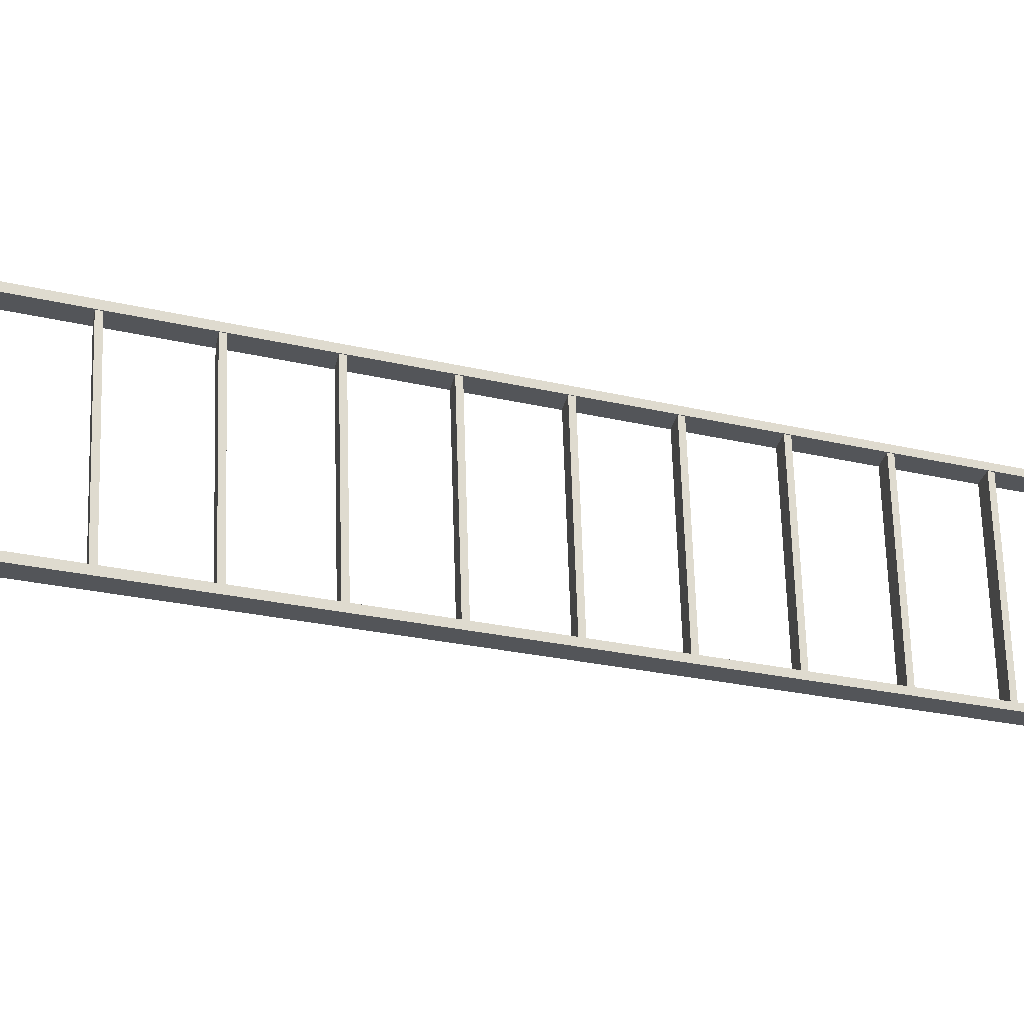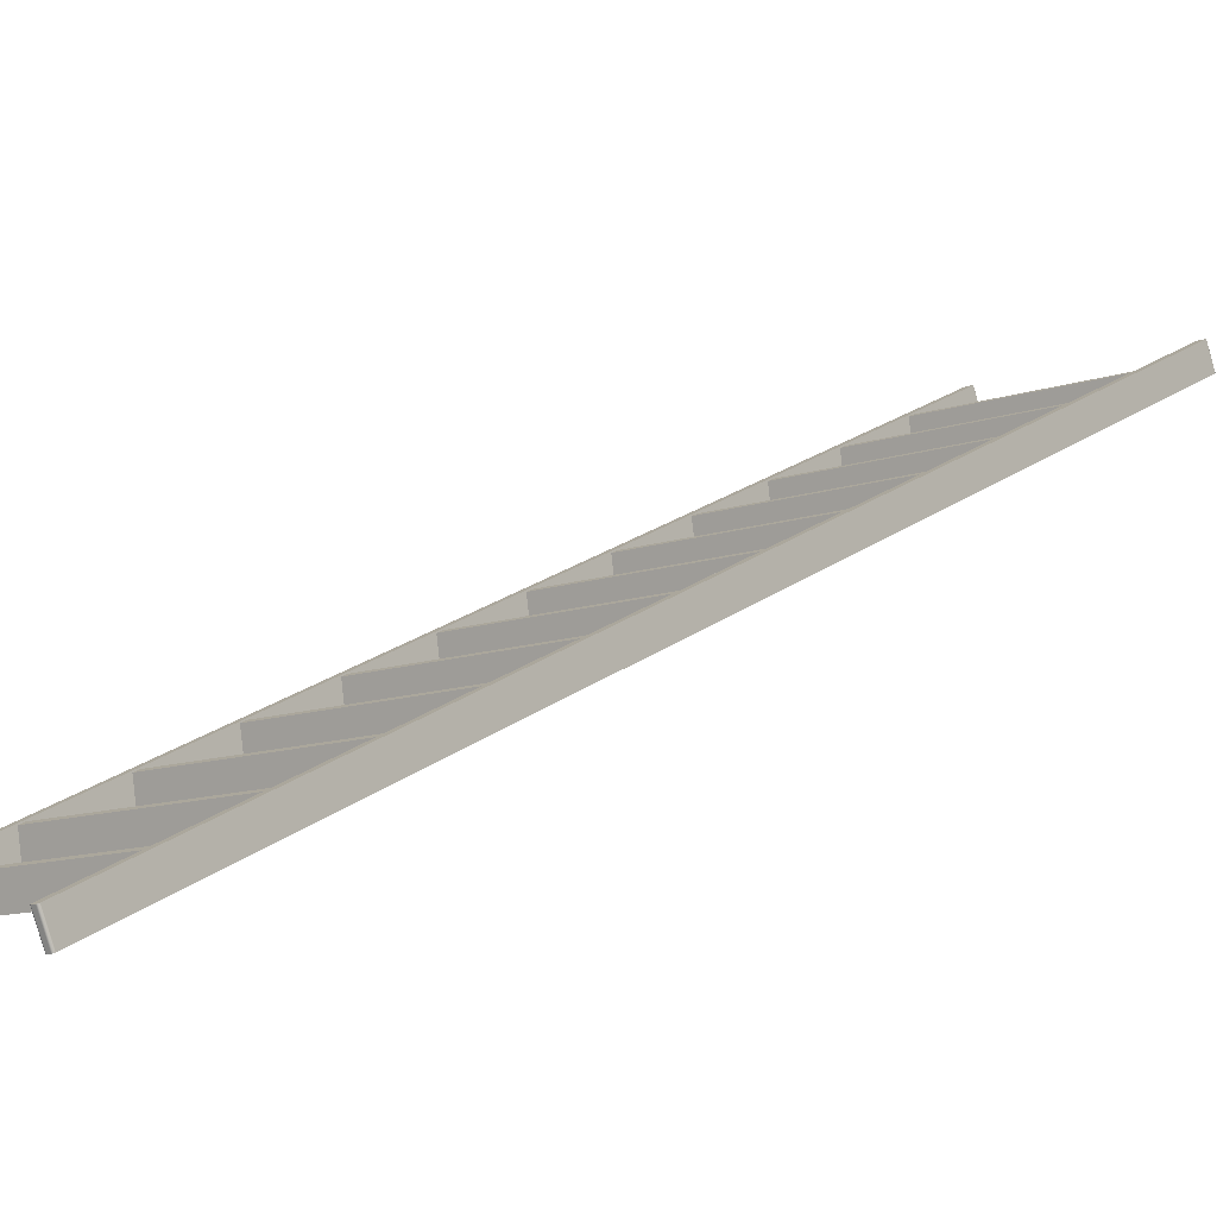
<metadata>
{"format":"obj","ext":"obj","renderer":"f3d","projection":"perspective","resolution":1024,"background":"white","views":[{"elev":65.7,"azim":88.3,"up":"+Z"},{"elev":-11.2,"azim":-139.5,"up":"+Z"}]}
</metadata>
<code>
o LADDER_LADDER_Walnut_-_Semigloss
v -4.191 1.522 -2.176
v -3.609 1.523 -2.176
v -3.9 1.516 -2.212
v -3.609 1.51 -2.248
v -4.191 1.51 -2.247
v -3.9 1.501 -2.243
v -3.609 1.493 -2.239
v -4.191 1.492 -2.239
v -3.9 1.499 -2.204
v -3.609 1.506 -2.168
v -4.191 1.505 -2.168
v -3.9 1.514 -2.172
v -4.189 0.2754 -1.594
v -3.609 0.2762 -1.595
v -3.899 0.2695 -1.63
v -3.609 0.2636 -1.666
v -4.189 0.2628 -1.666
v -3.899 0.2545 -1.662
v -3.609 0.2462 -1.658
v -4.189 0.2455 -1.658
v -3.899 0.2522 -1.622
v -3.609 0.2588 -1.587
v -4.189 0.2581 -1.586
v -3.899 0.2671 -1.59
v -4.19 1.273 -2.059
v -3.609 1.274 -2.06
v -3.9 1.267 -2.095
v -3.609 1.261 -2.131
v -4.19 1.26 -2.131
v -3.9 1.252 -2.127
v -3.609 1.244 -2.123
v -4.19 1.243 -2.123
v -3.9 1.25 -2.087
v -3.609 1.256 -2.052
v -4.19 1.256 -2.051
v -3.9 1.265 -2.056
v -4.19 1.024 -1.943
v -3.609 1.024 -1.943
v -3.899 1.018 -1.979
v -3.609 1.012 -2.015
v -4.19 1.011 -2.015
v -3.899 1.003 -2.011
v -3.609 0.9944 -2.007
v -4.19 0.9936 -2.007
v -3.899 1 -1.971
v -3.609 1.007 -1.935
v -4.19 1.006 -1.935
v -3.899 1.015 -1.939
v -4.189 0.7742 -1.827
v -3.609 0.7749 -1.827
v -3.899 0.7683 -1.863
v -3.609 0.7623 -1.899
v -4.189 0.7616 -1.898
v -3.899 0.7533 -1.894
v -3.609 0.745 -1.891
v -4.189 0.7443 -1.89
v -3.899 0.7509 -1.855
v -3.609 0.7576 -1.819
v -4.189 0.7569 -1.819
v -3.899 0.7659 -1.823
v -4.193 2.769 -2.757
v -3.609 2.77 -2.758
v -3.901 2.763 -2.793
v -3.609 2.757 -2.829
v -4.193 2.757 -2.829
v -3.901 2.748 -2.825
v -3.609 2.74 -2.821
v -4.193 2.739 -2.821
v -3.901 2.746 -2.785
v -3.609 2.753 -2.749
v -4.192 2.752 -2.749
v -3.901 2.761 -2.753
v -4.191 2.021 -2.408
v -3.609 2.022 -2.409
v -3.9 2.015 -2.444
v -3.609 2.009 -2.48
v -4.191 2.009 -2.48
v -3.9 2 -2.476
v -3.609 1.992 -2.472
v -4.191 1.991 -2.472
v -3.9 1.998 -2.436
v -3.609 2.005 -2.401
v -4.191 2.004 -2.4
v -3.9 2.013 -2.404
v -4.192 2.271 -2.525
v -3.609 2.271 -2.525
v -3.9 2.265 -2.561
v -3.609 2.259 -2.596
v -4.192 2.258 -2.596
v -3.9 2.25 -2.592
v -3.609 2.241 -2.588
v -4.192 2.241 -2.588
v -3.9 2.247 -2.552
v -3.609 2.254 -2.517
v -4.192 2.253 -2.517
v -3.9 2.262 -2.521
v -4.193 3.019 -2.873
v -3.609 3.019 -2.874
v -3.901 3.013 -2.909
v -3.609 3.007 -2.945
v -4.193 3.006 -2.945
v -3.901 2.998 -2.941
v -3.609 2.989 -2.937
v -4.193 2.989 -2.937
v -3.901 2.995 -2.901
v -3.609 3.002 -2.866
v -4.193 3.001 -2.865
v -3.901 3.01 -2.87
v -4.189 0.5248 -1.711
v -3.609 0.5256 -1.711
v -3.899 0.5189 -1.746
v -3.609 0.513 -1.782
v -4.189 0.5122 -1.782
v -3.899 0.5039 -1.778
v -3.609 0.4956 -1.774
v -4.189 0.4949 -1.774
v -3.899 0.5016 -1.738
v -3.609 0.5082 -1.703
v -4.189 0.5075 -1.702
v -3.899 0.5165 -1.707
v -4.191 1.772 -2.292
v -3.609 1.772 -2.292
v -3.9 1.766 -2.328
v -3.609 1.76 -2.364
v -4.191 1.759 -2.364
v -3.9 1.751 -2.36
v -3.609 1.743 -2.356
v -4.191 1.742 -2.355
v -3.9 1.748 -2.32
v -3.609 1.755 -2.284
v -4.191 1.754 -2.284
v -3.9 1.763 -2.288
v -4.188 -0.002006 -1.546
v -4.191 1.606 -2.292
v -4.191 1.621 -2.26
v -4.191 1.637 -2.226
v -4.189 0.8336 -1.851
v -4.188 0.0302 -1.477
v -4.193 3.212 -3.044
v -4.192 2.507 -2.712
v -4.192 2.52 -2.641
v -4.193 3.244 -2.975
v -4.192 2.503 -2.633
v -4.192 2.49 -2.704
v -4.193 0.02559 -1.474
v -4.193 -0.006617 -1.543
v -4.192 0.009549 -1.509
v -4.192 -0.00653 -1.544
v -4.192 0.009743 -1.509
v -4.191 -0.006266 -1.544
v -4.191 0.01006 -1.509
v -4.19 -0.005835 -1.544
v -4.19 0.0105 -1.509
v -4.19 -0.005266 -1.544
v -4.189 0.01121 -1.51
v -4.189 -0.004574 -1.544
v -4.189 0.01209 -1.51
v -4.189 -0.00377 -1.545
v -4.188 0.01308 -1.511
v -4.188 -0.002897 -1.545
v -4.188 0.02931 -1.476
v -4.189 0.02843 -1.476
v -4.189 0.02763 -1.475
v -4.19 0.02694 -1.475
v -4.19 0.02637 -1.475
v -4.191 0.02594 -1.475
v -4.192 0.02567 -1.474
v -4.208 0.02559 -1.474
v -4.208 -0.006617 -1.543
v -4.201 0.009485 -1.509
v -4.214 0.03019 -1.477
v -4.214 -0.002013 -1.546
v -4.213 0.01325 -1.511
v -4.213 -0.00285 -1.545
v -4.213 0.01239 -1.51
v -4.213 -0.003707 -1.545
v -4.213 0.01157 -1.51
v -4.213 -0.004532 -1.544
v -4.212 0.01083 -1.51
v -4.212 -0.005268 -1.544
v -4.211 0.01023 -1.509
v -4.211 -0.005866 -1.544
v -4.21 0.009808 -1.509
v -4.21 -0.006293 -1.544
v -4.209 0.009562 -1.509
v -4.209 -0.00654 -1.544
v -4.209 0.02566 -1.474
v -4.21 0.02591 -1.475
v -4.211 0.02634 -1.475
v -4.212 0.02694 -1.475
v -4.213 0.02767 -1.475
v -4.213 0.0285 -1.476
v -4.213 0.02935 -1.476
v -4.214 3.244 -2.975
v -4.214 3.212 -3.044
v -4.214 1.621 -2.26
v -4.208 3.248 -2.977
v -4.208 3.216 -3.046
v -4.209 3.232 -3.012
v -4.209 3.216 -3.046
v -4.21 3.232 -3.012
v -4.21 3.216 -3.046
v -4.211 3.232 -3.011
v -4.211 3.215 -3.046
v -4.212 3.231 -3.011
v -4.212 3.215 -3.046
v -4.213 3.23 -3.011
v -4.213 3.214 -3.045
v -4.213 3.229 -3.01
v -4.213 3.213 -3.045
v -4.213 3.229 -3.01
v -4.213 3.212 -3.045
v -4.213 3.245 -2.975
v -4.213 3.246 -2.976
v -4.213 3.246 -2.976
v -4.212 3.247 -2.977
v -4.211 3.248 -2.977
v -4.21 3.248 -2.977
v -4.209 3.248 -2.977
v -4.198 3.248 -2.977
v -4.198 3.216 -3.046
v -4.203 3.232 -3.012
v -4.193 3.229 -3.01
v -4.193 3.212 -3.045
v -4.194 3.229 -3.01
v -4.194 3.213 -3.045
v -4.194 3.23 -3.011
v -4.194 3.214 -3.045
v -4.195 3.231 -3.011
v -4.195 3.215 -3.046
v -4.196 3.232 -3.011
v -4.196 3.215 -3.046
v -4.196 3.232 -3.012
v -4.196 3.216 -3.046
v -4.197 3.232 -3.012
v -4.197 3.216 -3.046
v -4.197 3.248 -2.977
v -4.196 3.248 -2.977
v -4.196 3.248 -2.977
v -4.195 3.247 -2.977
v -4.194 3.246 -2.976
v -4.194 3.246 -2.976
v -4.193 3.245 -2.975
v -4.201 1.637 -2.226
v -4.201 1.605 -2.295
v -3.609 2.521 -2.641
v -3.901 2.514 -2.677
v -3.609 2.508 -2.713
v -3.901 2.499 -2.709
v -3.609 2.491 -2.705
v -3.901 2.497 -2.669
v -3.609 2.503 -2.633
v -3.901 2.512 -2.637
v -3.584 0.0302 -1.477
v -3.584 -0.002006 -1.546
v -3.586 1.621 -2.26
v -3.589 3.212 -3.044
v -3.589 3.244 -2.975
v -3.589 0.02559 -1.474
v -3.589 -0.006617 -1.543
v -3.588 0.009549 -1.509
v -3.588 -0.00653 -1.544
v -3.587 0.009743 -1.509
v -3.587 -0.006266 -1.544
v -3.586 0.01006 -1.509
v -3.586 -0.005835 -1.544
v -3.586 0.0105 -1.509
v -3.585 -0.005266 -1.544
v -3.585 0.01121 -1.51
v -3.585 -0.004574 -1.544
v -3.584 0.01209 -1.51
v -3.584 -0.00377 -1.545
v -3.584 0.01308 -1.511
v -3.584 -0.002897 -1.545
v -3.584 0.02931 -1.476
v -3.584 0.02843 -1.476
v -3.585 0.02763 -1.475
v -3.585 0.02694 -1.475
v -3.586 0.02637 -1.475
v -3.587 0.02594 -1.475
v -3.588 0.02567 -1.474
v -3.604 0.02559 -1.474
v -3.604 -0.006617 -1.543
v -3.596 0.009485 -1.509
v -3.609 0.03019 -1.477
v -3.609 -0.002013 -1.546
v -3.609 0.01325 -1.511
v -3.609 -0.00285 -1.545
v -3.609 0.01239 -1.51
v -3.609 -0.003707 -1.545
v -3.608 0.01157 -1.51
v -3.608 -0.004532 -1.544
v -3.608 0.01083 -1.51
v -3.608 -0.005268 -1.544
v -3.607 0.01023 -1.509
v -3.607 -0.005866 -1.544
v -3.606 0.009808 -1.509
v -3.606 -0.006293 -1.544
v -3.605 0.009562 -1.509
v -3.605 -0.00654 -1.544
v -3.605 0.02566 -1.474
v -3.606 0.02591 -1.475
v -3.607 0.02634 -1.475
v -3.608 0.02694 -1.475
v -3.608 0.02767 -1.475
v -3.609 0.0285 -1.476
v -3.609 0.02935 -1.476
v -3.609 1.605 -2.295
v -3.609 0.8014 -1.92
v -3.609 1.621 -2.26
v -3.609 1.606 -2.292
v -3.609 3.244 -2.975
v -3.609 3.212 -3.044
v -3.604 3.248 -2.977
v -3.604 3.216 -3.046
v -3.605 3.232 -3.012
v -3.605 3.216 -3.046
v -3.606 3.232 -3.012
v -3.606 3.216 -3.046
v -3.607 3.232 -3.011
v -3.607 3.215 -3.046
v -3.608 3.231 -3.011
v -3.608 3.215 -3.046
v -3.608 3.23 -3.011
v -3.608 3.214 -3.045
v -3.609 3.229 -3.01
v -3.609 3.213 -3.045
v -3.609 3.229 -3.01
v -3.609 3.212 -3.045
v -3.609 3.245 -2.975
v -3.609 3.246 -2.976
v -3.608 3.246 -2.976
v -3.608 3.247 -2.977
v -3.607 3.248 -2.977
v -3.606 3.248 -2.977
v -3.605 3.248 -2.977
v -3.594 3.248 -2.977
v -3.594 3.216 -3.046
v -3.599 3.232 -3.012
v -3.589 3.229 -3.01
v -3.589 3.212 -3.045
v -3.589 3.229 -3.01
v -3.589 3.213 -3.045
v -3.59 3.23 -3.011
v -3.59 3.214 -3.045
v -3.59 3.231 -3.011
v -3.59 3.215 -3.046
v -3.591 3.232 -3.011
v -3.591 3.215 -3.046
v -3.592 3.232 -3.012
v -3.592 3.216 -3.046
v -3.593 3.232 -3.012
v -3.593 3.216 -3.046
v -3.593 3.248 -2.977
v -3.592 3.248 -2.977
v -3.591 3.248 -2.977
v -3.59 3.247 -2.977
v -3.59 3.246 -2.976
v -3.589 3.246 -2.976
v -3.589 3.245 -2.975
v -3.596 1.637 -2.226
v -3.596 1.605 -2.295
f 1 2 3
f 3 2 4
f 3 4 5
f 5 1 3
f 5 4 6
f 6 4 7
f 6 7 8
f 8 5 6
f 8 7 9
f 9 7 10
f 9 10 11
f 11 8 9
f 11 10 12
f 12 10 2
f 12 2 1
f 1 11 12
f 13 14 15
f 15 14 16
f 15 16 17
f 17 13 15
f 17 16 18
f 18 16 19
f 18 19 20
f 20 17 18
f 20 19 21
f 21 19 22
f 21 22 23
f 23 20 21
f 23 22 24
f 24 22 14
f 24 14 13
f 13 23 24
f 25 26 27
f 27 26 28
f 27 28 29
f 29 25 27
f 29 28 30
f 30 28 31
f 30 31 32
f 32 29 30
f 32 31 33
f 33 31 34
f 33 34 35
f 35 32 33
f 35 34 36
f 36 34 26
f 36 26 25
f 25 35 36
f 37 38 39
f 39 38 40
f 39 40 41
f 41 37 39
f 41 40 42
f 42 40 43
f 42 43 44
f 44 41 42
f 44 43 45
f 45 43 46
f 45 46 47
f 47 44 45
f 47 46 48
f 48 46 38
f 48 38 37
f 37 47 48
f 49 50 51
f 51 50 52
f 51 52 53
f 53 49 51
f 53 52 54
f 54 52 55
f 54 55 56
f 56 53 54
f 56 55 57
f 57 55 58
f 57 58 59
f 59 56 57
f 59 58 60
f 60 58 50
f 60 50 49
f 49 59 60
f 61 62 63
f 63 62 64
f 63 64 65
f 65 61 63
f 65 64 66
f 66 64 67
f 66 67 68
f 68 65 66
f 68 67 69
f 69 67 70
f 69 70 71
f 71 68 69
f 71 70 72
f 72 70 62
f 72 62 61
f 61 71 72
f 73 74 75
f 75 74 76
f 75 76 77
f 77 73 75
f 77 76 78
f 78 76 79
f 78 79 80
f 80 77 78
f 80 79 81
f 81 79 82
f 81 82 83
f 83 80 81
f 83 82 84
f 84 82 74
f 84 74 73
f 73 83 84
f 85 86 87
f 87 86 88
f 87 88 89
f 89 85 87
f 89 88 90
f 90 88 91
f 90 91 92
f 92 89 90
f 92 91 93
f 93 91 94
f 93 94 95
f 95 92 93
f 95 94 96
f 96 94 86
f 96 86 85
f 85 95 96
f 97 98 99
f 99 98 100
f 99 100 101
f 101 97 99
f 101 100 102
f 102 100 103
f 102 103 104
f 104 101 102
f 104 103 105
f 105 103 106
f 105 106 107
f 107 104 105
f 107 106 108
f 108 106 98
f 108 98 97
f 97 107 108
f 109 110 111
f 111 110 112
f 111 112 113
f 113 109 111
f 113 112 114
f 114 112 115
f 114 115 116
f 116 113 114
f 116 115 117
f 117 115 118
f 117 118 119
f 119 116 117
f 119 118 120
f 120 118 110
f 120 110 109
f 109 119 120
f 121 122 123
f 123 122 124
f 123 124 125
f 125 121 123
f 125 124 126
f 126 124 127
f 126 127 128
f 128 125 126
f 128 127 129
f 129 127 130
f 129 130 131
f 131 128 129
f 131 130 132
f 132 130 122
f 132 122 121
f 121 131 132
f 8 133 5
f 5 133 134
f 5 134 135
f 135 134 128
f 135 128 131
f 133 8 29
f 29 8 11
f 29 11 25
f 25 11 136
f 25 136 35
f 35 136 137
f 35 137 37
f 37 137 47
f 47 137 49
f 47 49 53
f 11 1 136
f 136 1 135
f 136 135 131
f 1 5 135
f 20 133 17
f 17 133 116
f 17 116 119
f 20 23 133
f 133 23 138
f 138 23 13
f 138 13 119
f 119 13 17
f 29 32 133
f 133 32 41
f 133 41 44
f 32 35 41
f 41 35 37
f 133 44 53
f 53 44 47
f 53 56 133
f 133 56 113
f 133 113 116
f 56 59 113
f 113 59 109
f 109 59 137
f 109 137 119
f 119 137 138
f 59 49 137
f 68 139 65
f 65 139 104
f 65 104 107
f 139 68 140
f 140 68 71
f 140 71 141
f 141 71 142
f 141 142 143
f 143 142 136
f 143 136 85
f 85 136 95
f 95 136 73
f 95 73 77
f 71 61 142
f 142 61 107
f 142 107 97
f 61 65 107
f 80 139 77
f 77 139 92
f 77 92 95
f 139 80 125
f 125 80 83
f 125 83 121
f 121 83 136
f 121 136 131
f 83 73 136
f 92 139 89
f 89 139 144
f 89 144 143
f 85 89 143
f 104 139 101
f 101 139 142
f 101 142 97
f 125 128 139
f 139 128 134
f 139 134 133
f 140 144 139
f 145 146 147
f 147 146 148
f 147 148 149
f 149 148 150
f 149 150 151
f 151 150 152
f 151 152 153
f 153 152 154
f 153 154 155
f 155 154 156
f 155 156 157
f 157 156 158
f 157 158 159
f 159 158 160
f 159 160 138
f 138 160 133
f 138 161 159
f 159 161 162
f 159 162 157
f 157 162 163
f 157 163 155
f 155 163 164
f 155 164 153
f 153 164 165
f 153 165 151
f 151 165 166
f 151 166 149
f 149 166 167
f 149 167 147
f 147 167 145
f 168 169 170
f 170 169 146
f 170 146 145
f 145 168 170
f 171 172 173
f 173 172 174
f 173 174 175
f 175 174 176
f 175 176 177
f 177 176 178
f 177 178 179
f 179 178 180
f 179 180 181
f 181 180 182
f 181 182 183
f 183 182 184
f 183 184 185
f 185 184 186
f 185 186 169
f 169 168 185
f 185 168 187
f 185 187 183
f 183 187 188
f 183 188 181
f 181 188 189
f 181 189 179
f 179 189 190
f 179 190 177
f 177 190 191
f 177 191 175
f 175 191 192
f 175 192 173
f 173 192 193
f 173 193 171
f 194 195 196
f 196 195 172
f 196 172 171
f 171 194 196
f 197 198 199
f 199 198 200
f 199 200 201
f 201 200 202
f 201 202 203
f 203 202 204
f 203 204 205
f 205 204 206
f 205 206 207
f 207 206 208
f 207 208 209
f 209 208 210
f 209 210 211
f 211 210 212
f 211 212 195
f 195 194 211
f 211 194 213
f 211 213 209
f 209 213 214
f 209 214 207
f 207 214 215
f 207 215 205
f 205 215 216
f 205 216 203
f 203 216 217
f 203 217 201
f 201 217 218
f 201 218 199
f 199 218 219
f 199 219 197
f 220 221 222
f 222 221 198
f 222 198 197
f 197 220 222
f 142 139 223
f 223 139 224
f 223 224 225
f 225 224 226
f 225 226 227
f 227 226 228
f 227 228 229
f 229 228 230
f 229 230 231
f 231 230 232
f 231 232 233
f 233 232 234
f 233 234 235
f 235 234 236
f 235 236 221
f 221 220 235
f 235 220 237
f 235 237 233
f 233 237 238
f 233 238 231
f 231 238 239
f 231 239 229
f 229 239 240
f 229 240 227
f 227 240 241
f 227 241 225
f 225 241 242
f 225 242 223
f 223 242 243
f 223 243 142
f 243 242 142
f 142 242 136
f 136 242 241
f 136 241 240
f 240 239 136
f 136 239 244
f 136 244 137
f 137 244 145
f 137 145 167
f 239 238 244
f 244 238 237
f 244 237 220
f 220 197 244
f 244 197 219
f 244 219 218
f 218 217 244
f 244 217 216
f 244 216 215
f 215 214 244
f 244 214 194
f 244 194 171
f 214 213 194
f 193 192 171
f 171 192 244
f 192 191 244
f 244 191 190
f 244 190 189
f 189 188 244
f 244 188 187
f 244 187 168
f 168 145 244
f 167 166 137
f 137 166 165
f 137 165 164
f 164 163 137
f 137 163 162
f 137 162 161
f 161 138 137
f 198 221 245
f 245 221 236
f 245 236 234
f 234 232 245
f 245 232 230
f 245 230 228
f 228 226 245
f 245 226 139
f 245 139 133
f 226 224 139
f 160 158 133
f 133 158 245
f 158 156 245
f 245 156 154
f 245 154 152
f 152 150 245
f 245 150 148
f 245 148 146
f 146 169 245
f 245 169 186
f 245 186 184
f 184 182 245
f 245 182 180
f 245 180 178
f 178 176 245
f 245 176 172
f 245 172 195
f 176 174 172
f 212 210 195
f 195 210 245
f 210 208 245
f 245 208 206
f 245 206 204
f 204 202 245
f 245 202 200
f 245 200 198
f 141 246 247
f 247 246 248
f 247 248 140
f 140 141 247
f 140 248 249
f 249 248 250
f 249 250 144
f 144 140 249
f 144 250 251
f 251 250 252
f 251 252 143
f 143 144 251
f 143 252 253
f 253 252 246
f 253 246 141
f 141 143 253
f 254 255 256
f 256 255 257
f 256 257 258
f 258 254 256
f 259 260 261
f 261 260 262
f 261 262 263
f 263 262 264
f 263 264 265
f 265 264 266
f 265 266 267
f 267 266 268
f 267 268 269
f 269 268 270
f 269 270 271
f 271 270 272
f 271 272 273
f 273 272 274
f 273 274 254
f 254 274 255
f 254 275 273
f 273 275 276
f 273 276 271
f 271 276 277
f 271 277 269
f 269 277 278
f 269 278 267
f 267 278 279
f 267 279 265
f 265 279 280
f 265 280 263
f 263 280 281
f 263 281 261
f 261 281 259
f 282 283 284
f 284 283 260
f 284 260 259
f 259 282 284
f 285 286 287
f 287 286 288
f 287 288 289
f 289 288 290
f 289 290 291
f 291 290 292
f 291 292 293
f 293 292 294
f 293 294 295
f 295 294 296
f 295 296 297
f 297 296 298
f 297 298 299
f 299 298 300
f 299 300 283
f 283 282 299
f 299 282 301
f 299 301 297
f 297 301 302
f 297 302 295
f 295 302 303
f 295 303 293
f 293 303 304
f 293 304 291
f 291 304 305
f 291 305 289
f 289 305 306
f 289 306 287
f 287 306 307
f 287 307 285
f 4 308 7
f 7 308 28
f 7 28 10
f 10 28 26
f 10 26 285
f 285 26 34
f 285 34 38
f 38 34 40
f 40 34 31
f 40 31 309
f 309 31 308
f 308 31 28
f 2 310 4
f 4 310 311
f 4 311 308
f 308 311 127
f 308 127 124
f 10 285 2
f 2 285 312
f 2 312 130
f 130 312 122
f 122 312 82
f 122 82 124
f 124 82 79
f 124 79 308
f 308 79 76
f 308 76 91
f 91 76 94
f 94 76 74
f 94 74 312
f 312 74 82
f 22 19 286
f 286 19 16
f 286 16 115
f 115 16 118
f 118 16 14
f 118 14 285
f 285 14 22
f 285 22 286
f 40 309 43
f 43 309 52
f 43 52 46
f 46 52 50
f 46 50 285
f 285 50 58
f 285 58 110
f 110 58 112
f 112 58 55
f 112 55 309
f 309 55 52
f 38 46 285
f 64 313 67
f 67 313 248
f 67 248 70
f 70 248 246
f 70 246 312
f 312 246 252
f 312 252 86
f 86 252 88
f 88 252 250
f 88 250 308
f 308 250 313
f 313 250 248
f 62 106 64
f 64 106 103
f 64 103 313
f 313 103 100
f 313 100 312
f 312 100 98
f 312 98 106
f 106 62 312
f 312 62 70
f 91 88 308
f 86 94 312
f 286 115 309
f 309 115 112
f 110 118 285
f 2 130 310
f 310 130 127
f 310 127 311
f 314 315 316
f 316 315 317
f 316 317 318
f 318 317 319
f 318 319 320
f 320 319 321
f 320 321 322
f 322 321 323
f 322 323 324
f 324 323 325
f 324 325 326
f 326 325 327
f 326 327 328
f 328 327 329
f 328 329 313
f 313 312 328
f 328 312 330
f 328 330 326
f 326 330 331
f 326 331 324
f 324 331 332
f 324 332 322
f 322 332 333
f 322 333 320
f 320 333 334
f 320 334 318
f 318 334 335
f 318 335 316
f 316 335 336
f 316 336 314
f 337 338 339
f 339 338 315
f 339 315 314
f 314 337 339
f 258 257 340
f 340 257 341
f 340 341 342
f 342 341 343
f 342 343 344
f 344 343 345
f 344 345 346
f 346 345 347
f 346 347 348
f 348 347 349
f 348 349 350
f 350 349 351
f 350 351 352
f 352 351 353
f 352 353 338
f 338 337 352
f 352 337 354
f 352 354 350
f 350 354 355
f 350 355 348
f 348 355 356
f 348 356 346
f 346 356 357
f 346 357 344
f 344 357 358
f 344 358 342
f 342 358 359
f 342 359 340
f 340 359 360
f 340 360 258
f 360 359 258
f 258 359 361
f 258 361 254
f 254 361 276
f 254 276 275
f 359 358 361
f 361 358 357
f 361 357 356
f 356 355 361
f 361 355 354
f 361 354 337
f 337 314 361
f 361 314 336
f 361 336 335
f 335 334 361
f 361 334 333
f 361 333 332
f 332 331 361
f 361 331 312
f 361 312 285
f 331 330 312
f 307 306 285
f 285 306 361
f 306 305 361
f 361 305 304
f 361 304 303
f 303 302 361
f 361 302 301
f 361 301 282
f 282 259 361
f 361 259 281
f 361 281 280
f 280 279 361
f 361 279 278
f 361 278 277
f 277 276 361
f 315 338 362
f 362 338 353
f 362 353 351
f 351 349 362
f 362 349 347
f 362 347 345
f 345 343 362
f 362 343 257
f 362 257 255
f 343 341 257
f 274 272 255
f 255 272 362
f 272 270 362
f 362 270 268
f 362 268 266
f 266 264 362
f 362 264 262
f 362 262 260
f 260 283 362
f 362 283 309
f 362 309 308
f 283 300 309
f 309 300 298
f 309 298 296
f 296 294 309
f 309 294 292
f 309 292 290
f 290 288 309
f 309 288 286
f 313 327 308
f 308 327 325
f 308 325 323
f 313 329 327
f 323 321 308
f 308 321 319
f 308 319 317
f 317 315 308
f 308 315 362

</code>
